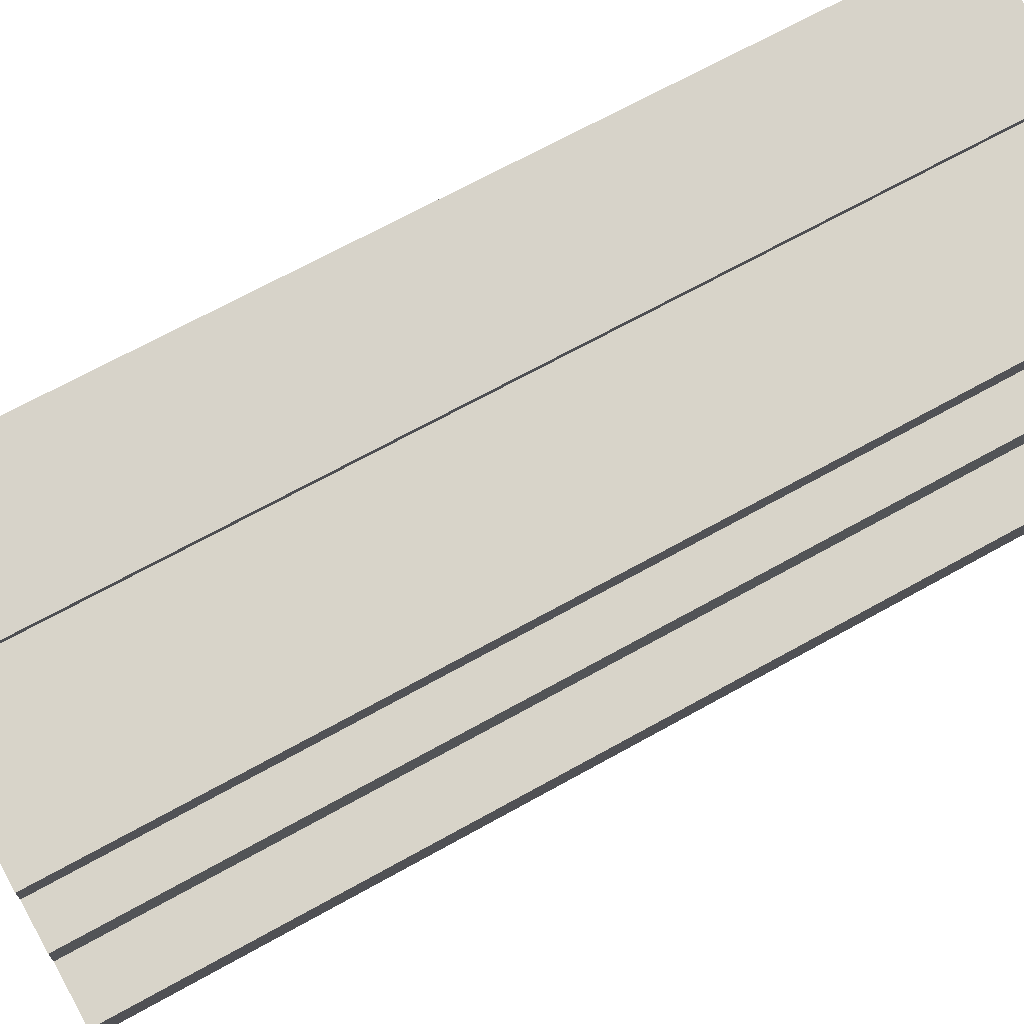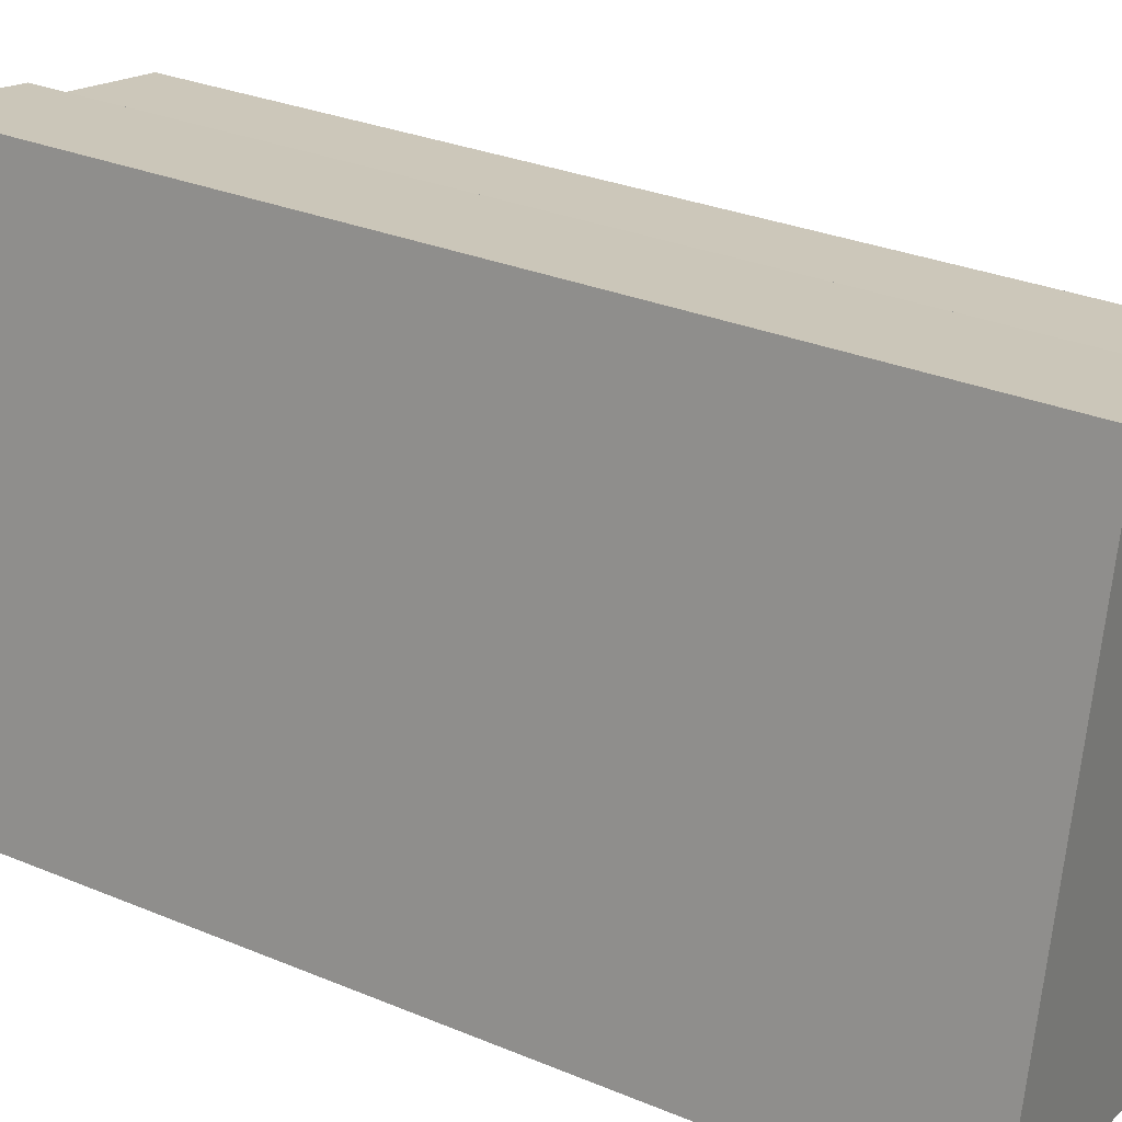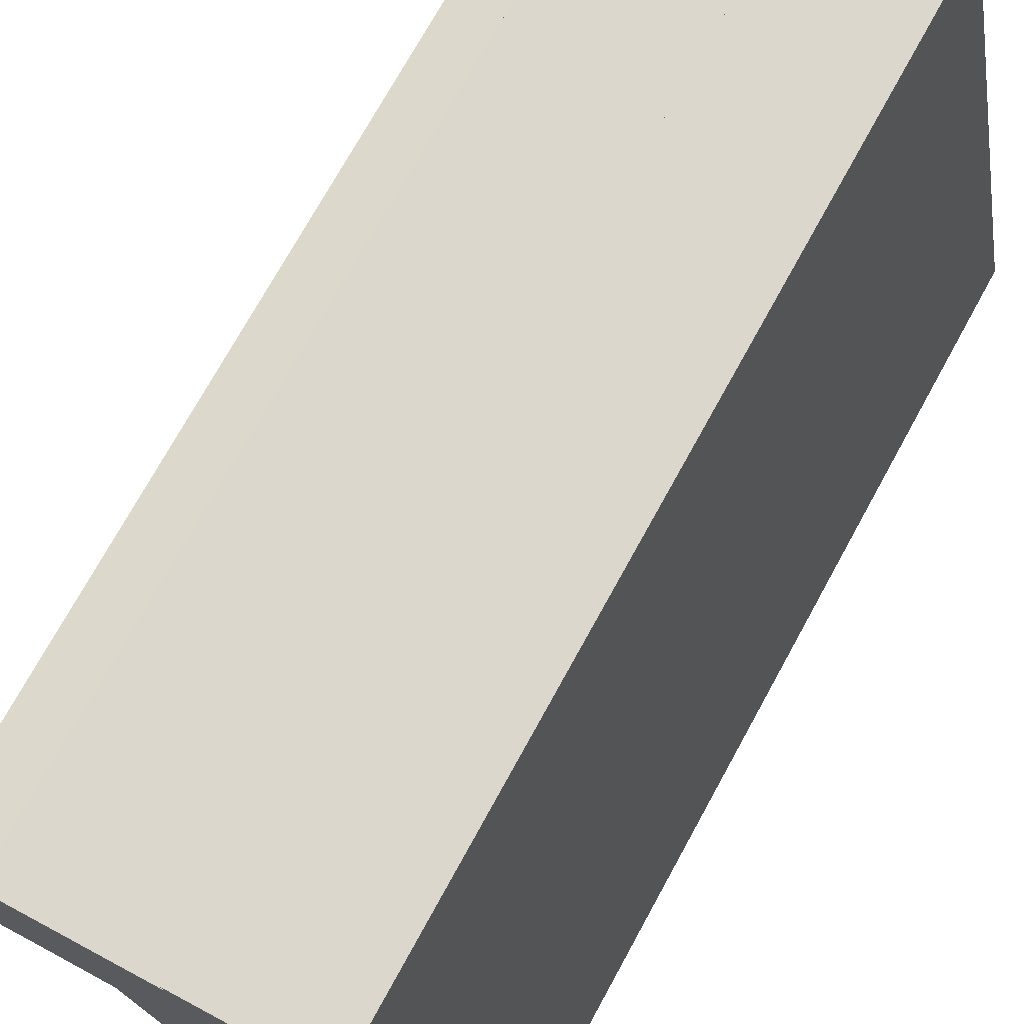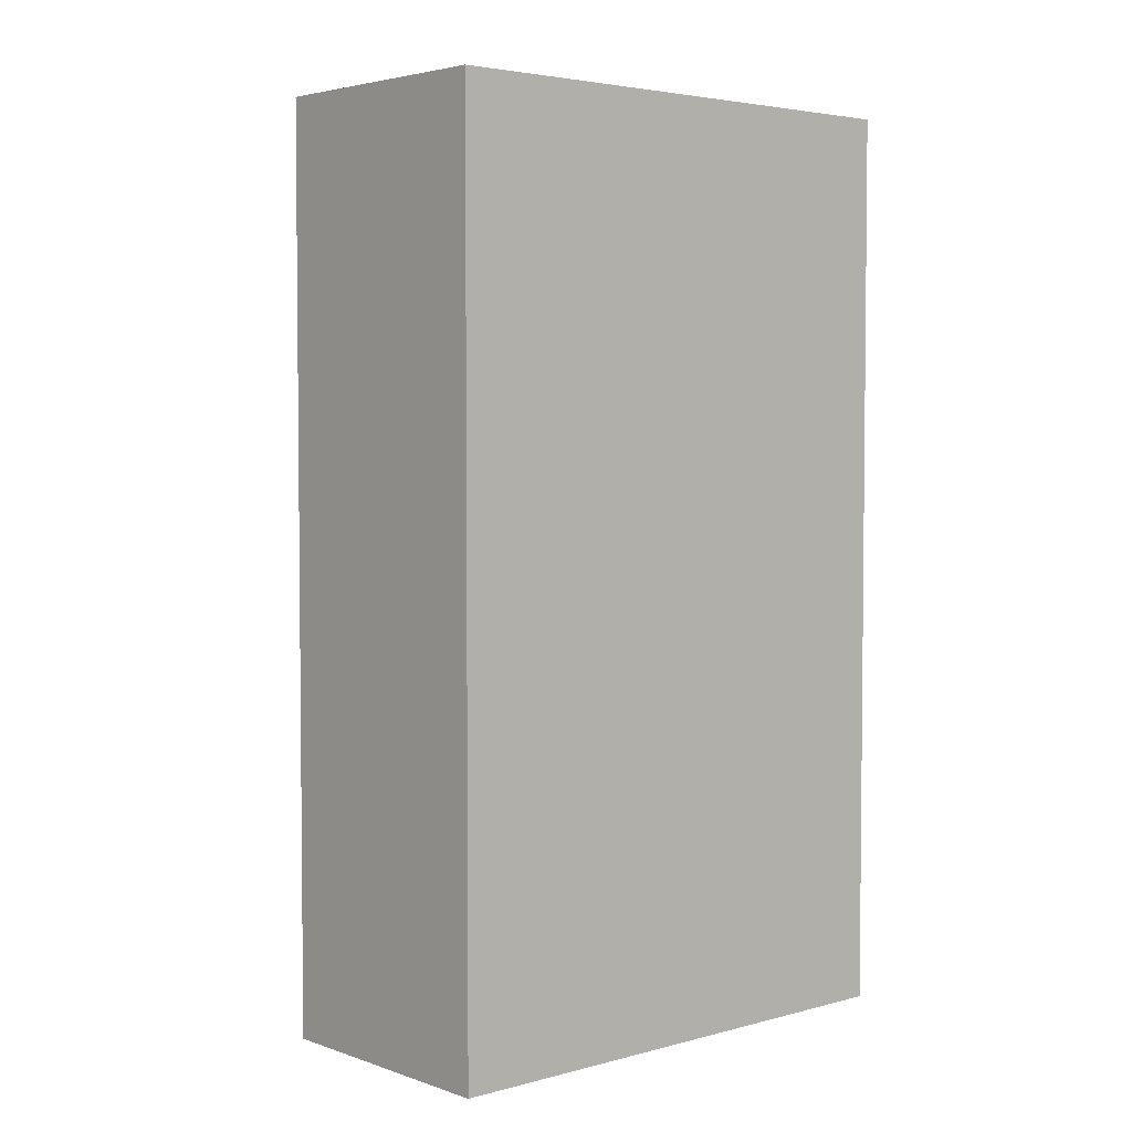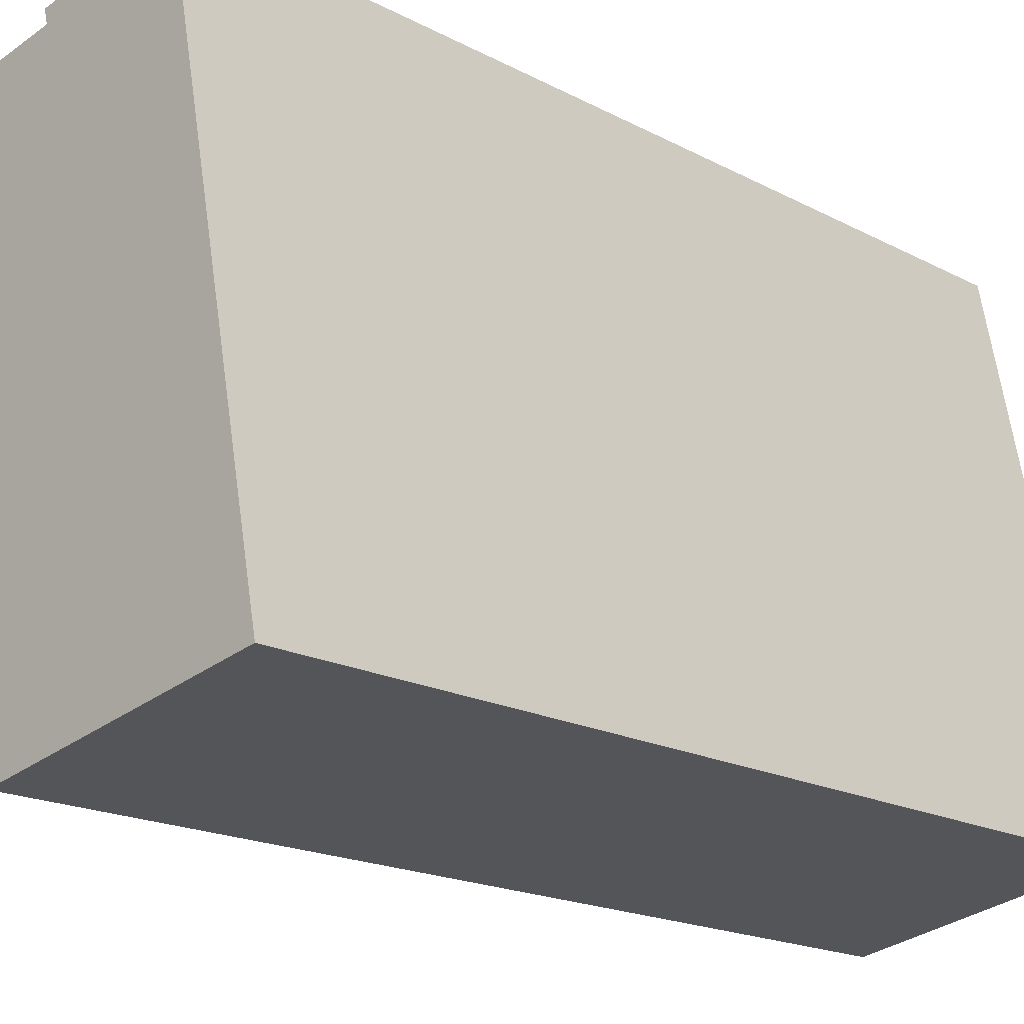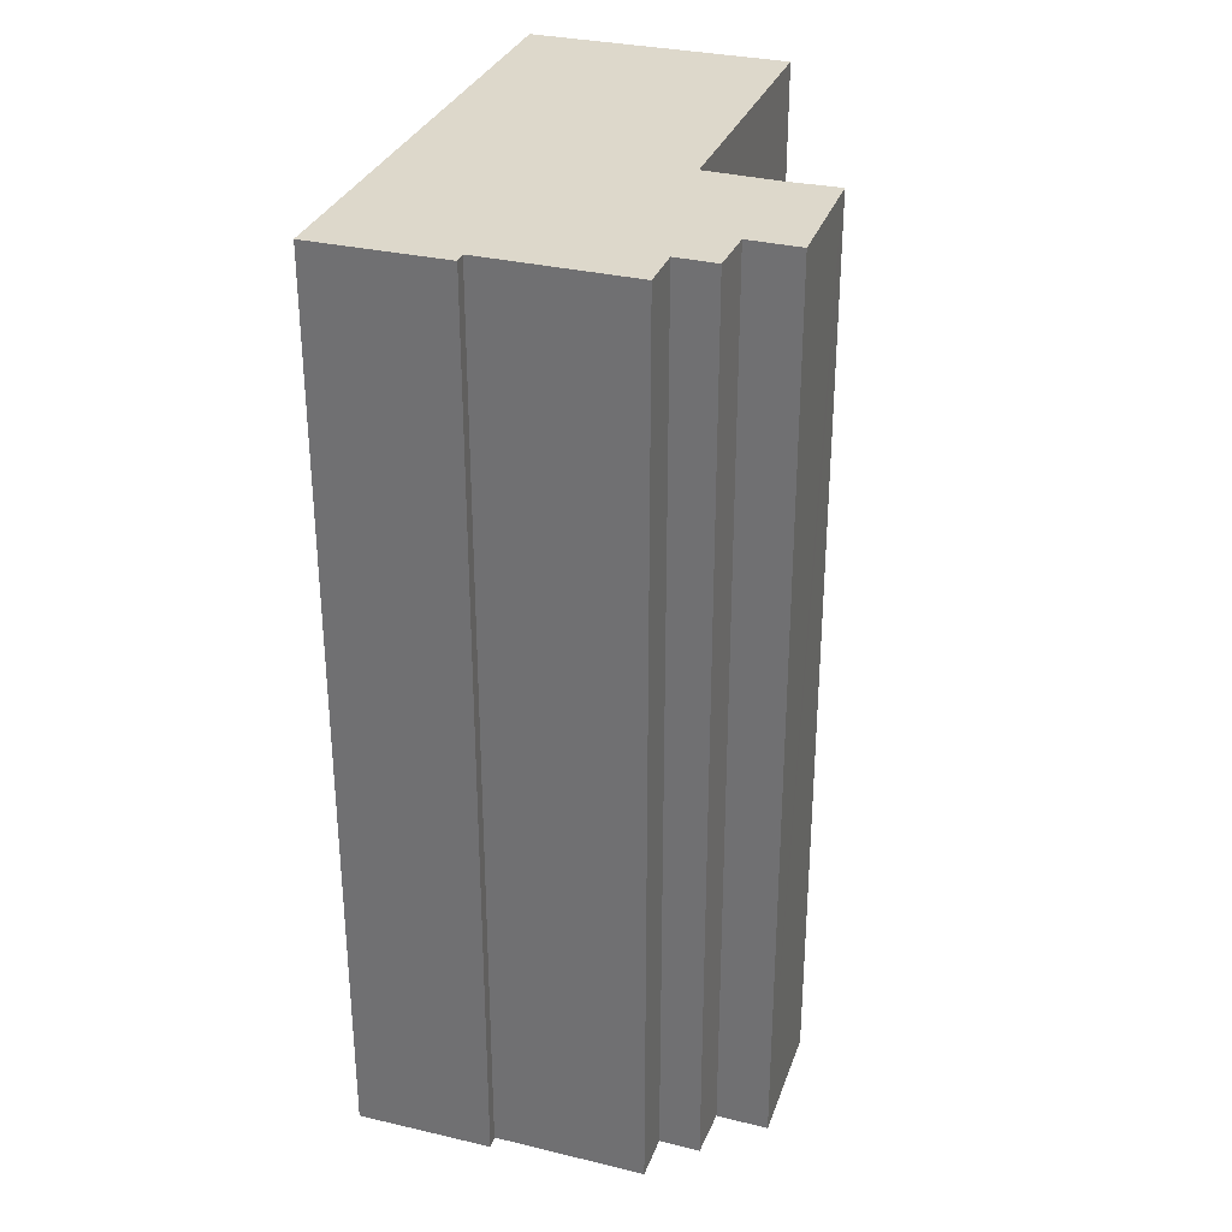
<metadata>
{"format":"obj","ext":"obj","renderer":"f3d","projection":"perspective","resolution":1024,"background":"white","views":[{"elev":67.6,"azim":60.7,"up":"+Z"},{"elev":29.9,"azim":-58.6,"up":"+Z"},{"elev":73.1,"azim":-151.2,"up":"+Z"},{"elev":3.8,"azim":-120.5,"up":"+Y"},{"elev":-17.7,"azim":-136.4,"up":"+Z"},{"elev":31.5,"azim":29.5,"up":"+Y"}]}
</metadata>
<code>
v  13.1 27.77 6.757
v  9.328 27.77 7.161
v  13.86 27.77 10.35
v  11.5 27.77 6.821
v  11.68 27.77 6.779
v  13.04 27.77 6.466
v  7.167 27.77 15.03
v  0 27.77 1.701e-15
v  3.105 27.77 15.83
v  7.069 27.77 14.64
v  11.61 27.77 13.79
v  11.34 27.77 12.39
v  12.56 27.77 12.17
v  12.48 27.77 11.7
v  12.31 27.77 10.63
v  12.43 27.77 10.61
v  7.672 27.77 -1.497
v  7.672 9.166e-17 -1.497
v  0 0 0
v  13.04 -3.959e-16 6.466
v  11.5 -4.177e-16 6.821
v  11.68 -4.151e-16 6.779
v  9.328 -4.385e-16 7.161
v  3.105 -9.694e-16 15.83
v  7.167 -9.202e-16 15.03
v  7.069 -8.963e-16 14.64
v  11.61 -8.443e-16 13.79
v  11.34 -7.585e-16 12.39
v  12.56 -7.45e-16 12.17
v  12.31 -6.51e-16 10.63
v  13.86 -6.34e-16 10.35
v  12.43 -6.496e-16 10.61
v  12.48 -7.167e-16 11.7
v  13.1 -4.137e-16 6.757
g defaultobject
f 1 2 3
f 2 1 4
f 4 1 5
f 5 1 6
f 7 8 9
f 8 7 10
f 8 10 11
f 8 11 12
f 8 12 13
f 8 13 14
f 8 14 15
f 8 15 16
f 8 16 2
f 2 16 3
f 8 2 17
f 18 8 17
f 8 18 19
f 20 5 6
f 5 20 4
f 4 20 21
f 21 20 22
f 21 2 4
f 2 21 23
f 19 9 8
f 9 19 24
f 24 7 9
f 7 24 25
f 26 11 10
f 11 26 27
f 28 13 12
f 13 28 29
f 30 16 15
f 16 30 3
f 3 30 31
f 31 30 32
f 25 10 7
f 10 25 26
f 27 12 11
f 12 27 28
f 29 14 13
f 14 29 15
f 15 29 30
f 30 29 33
f 31 1 3
f 1 31 6
f 6 31 20
f 20 31 34
f 23 17 2
f 17 23 18
f 34 22 20
f 22 34 31
f 22 31 21
f 21 31 23
f 23 19 18
f 19 23 24
f 24 23 30
f 30 23 31
f 30 31 32
f 24 30 33
f 24 33 28
f 28 33 29
f 24 28 26
f 26 28 27
f 24 26 25

</code>
